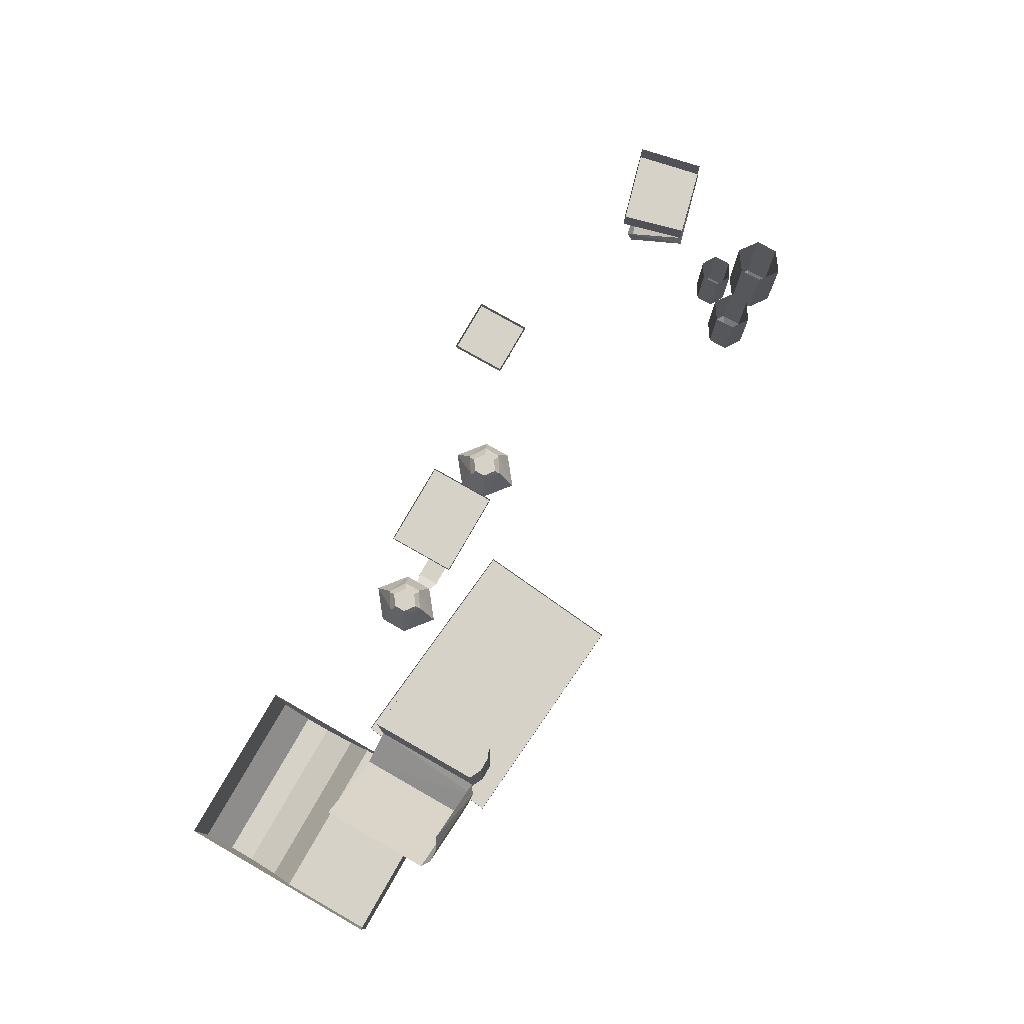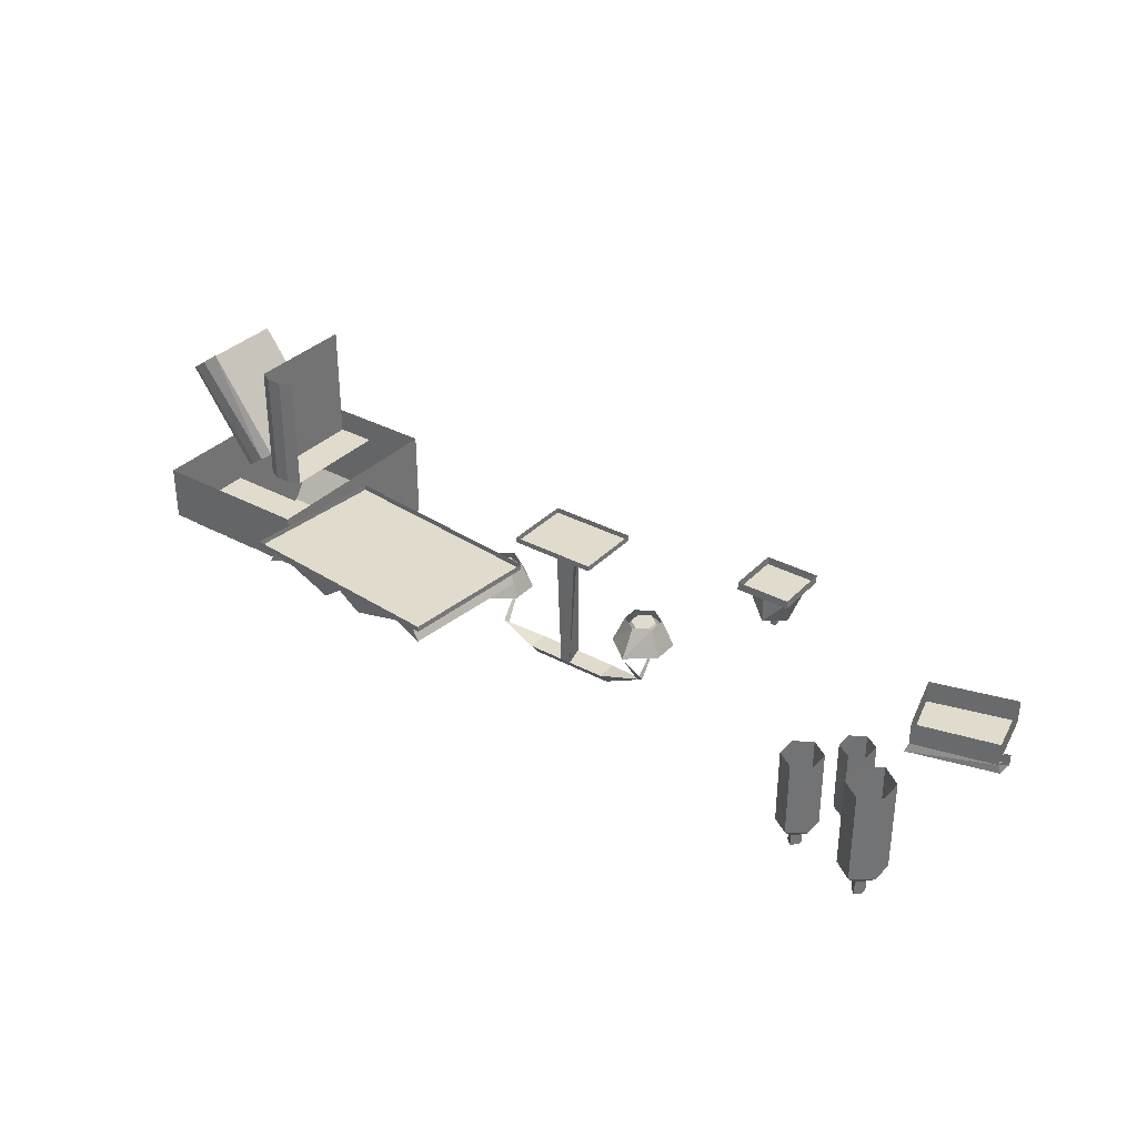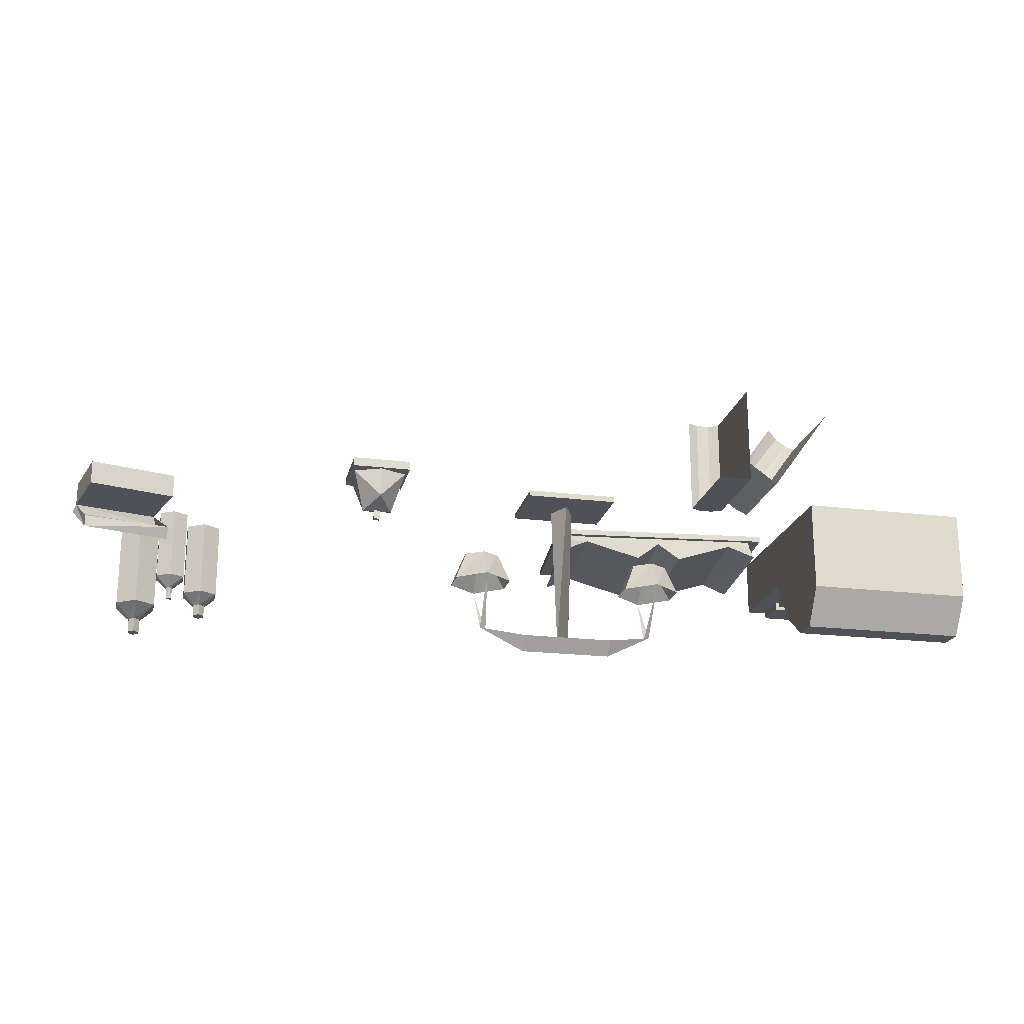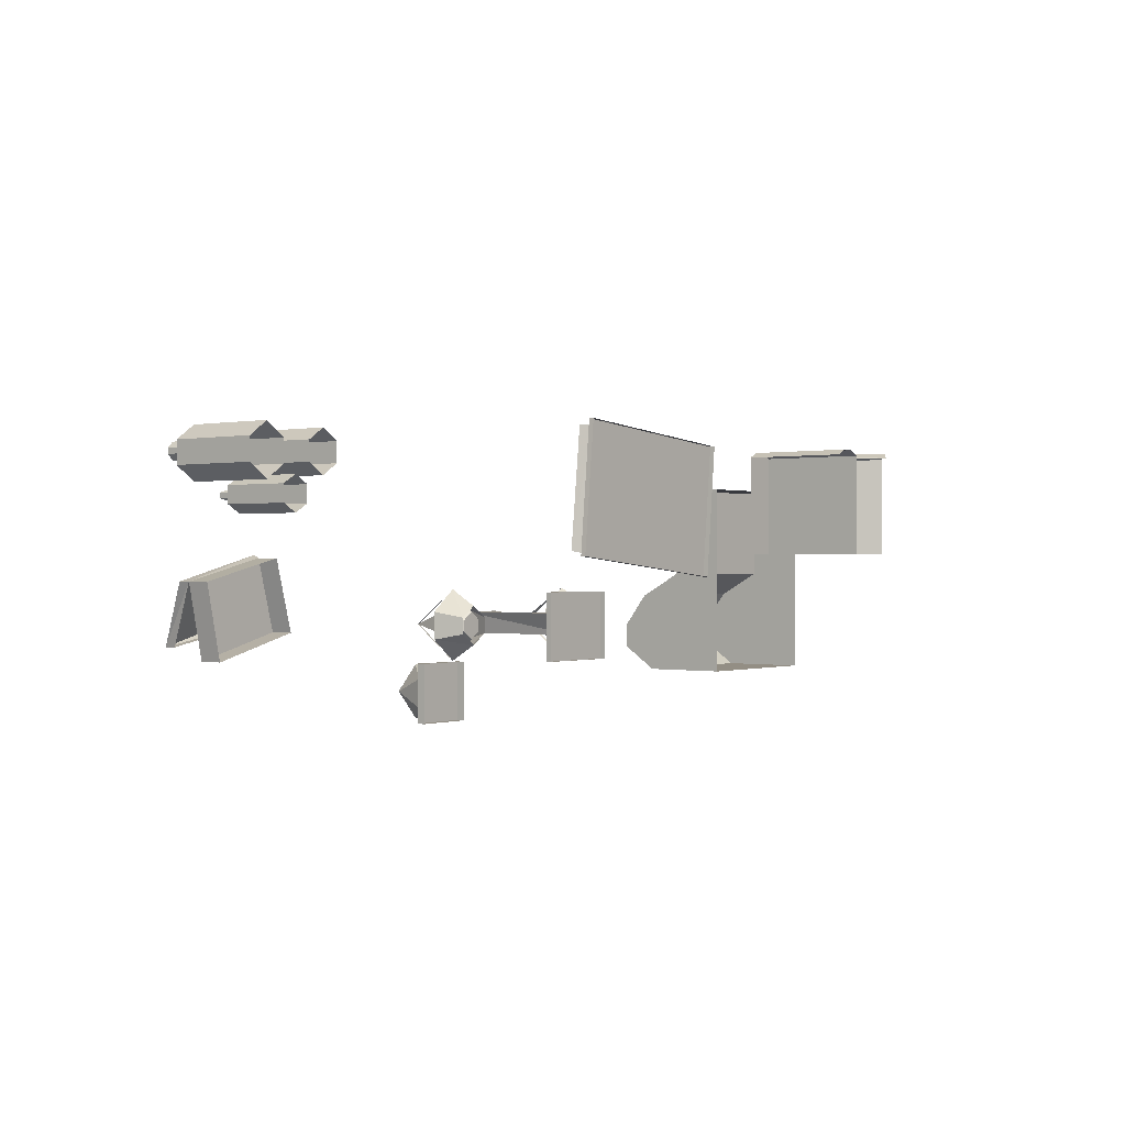
<metadata>
{"format":"obj","ext":"obj","renderer":"f3d","projection":"perspective","resolution":1024,"background":"white","views":[{"elev":77.5,"azim":-60.3,"up":"+Y"},{"elev":33.8,"azim":36.3,"up":"+Y"},{"elev":-20.5,"azim":167.4,"up":"+Y"},{"elev":0.0,"azim":128.1,"up":"+Z"}]}
</metadata>
<code>
v -0.6641 -0.625 0.03125
v -0.6641 -0.625 0.3203
v -0.6875 -0.6406 0.3359
v -0.75 -0.6875 0.03125
v -0.7188 -0.6641 0.3359
v -0.75 -0.6875 0.3203
v -0.9297 -0.4375 0.3203
v -0.9297 -0.4375 0.03125
v -0.8438 -0.375 0.3203
v -0.875 -0.3984 0.3359
v -0.9062 -0.4219 0.3359
v -0.6016 -0.9297 0.3594
v -0.4453 -0.9766 0.375
v -0.3828 -0.9297 0.3828
v -0.3828 -0.9141 0.3828
v -0.6016 -0.9141 0.3594
v -0.6562 -0.9297 0.3516
v -0.6719 -0.9609 0.3516
v -0.6406 -0.9609 -0.02344
v -0.5625 -0.9297 -0.01562
v -0.4062 -0.9766 0
v -0.3438 -0.9297 0.007812
v -0.3203 -0.9766 0.3828
v -0.1641 -0.9297 0.3984
v -0.1641 -0.9141 0.3984
v -0.5625 -0.9141 -0.01562
v -0.3438 -0.9141 0.007812
v -0.125 -0.9297 0.03125
v -0.2812 -0.9766 0.01562
v -0.08594 -0.9609 0.4062
v -0.1016 -0.9297 0.4062
v -0.1016 -0.9141 0.4062
v -0.625 -0.9297 -0.02344
v -0.625 -0.9141 -0.02344
v -0.6562 -0.9141 0.3516
v -0.0625 -0.9297 0.03125
v -0.04688 -0.9609 0.03906
v -0.125 -0.9141 0.03125
v -0.0625 -0.9141 0.03125
v -0.6953 -0.8984 0.3672
v -0.6562 -0.8984 -0.03906
v -0.6562 -0.9141 -0.03906
v -0.6953 -0.9141 0.3672
v -0.07031 -0.8984 0.4219
v -0.07031 -0.9141 0.4219
v -0.03125 -0.8984 0.02344
v -0.03125 -0.9141 0.02344
v 1.211 -1.156 0.3438
v 1.211 -0.8984 0.3438
v 1.156 -0.8984 0.3047
v 1.156 -1.156 0.3047
v 1.195 -1.195 0.2891
v 1.211 -1.195 0.3047
v 1.266 -1.156 0.3047
v 1.266 -0.8984 0.3047
v 1.266 -1.156 0.2422
v 1.266 -0.8984 0.2422
v 1.211 -1.156 0.2031
v 1.211 -0.8984 0.2031
v 1.156 -1.156 0.2422
v 1.156 -0.8984 0.2422
v 1.195 -1.195 0.2734
v 1.195 -1.234 0.2734
v 1.195 -1.234 0.2891
v 1.211 -1.234 0.3047
v 1.227 -1.195 0.2891
v 1.227 -1.195 0.2734
v 1.211 -1.195 0.2578
v 1.211 -1.234 0.2578
v 1.211 -1.234 0.2812
v 1.227 -1.234 0.2891
v 1.227 -1.234 0.2734
v 1.023 -1.109 0.3359
v 1.023 -0.8984 0.3359
v 0.9766 -0.8984 0.3047
v 0.9766 -1.109 0.3047
v 1.008 -1.141 0.2891
v 1.023 -1.141 0.3047
v 1.07 -1.109 0.3047
v 1.07 -0.8984 0.3047
v 1.07 -1.109 0.25
v 1.07 -0.8984 0.25
v 1.023 -1.109 0.2188
v 1.023 -0.8984 0.2188
v 0.9766 -1.109 0.25
v 0.9766 -0.8984 0.25
v 1.008 -1.141 0.2734
v 1.008 -1.172 0.2734
v 1.008 -1.172 0.2891
v 1.023 -1.172 0.3047
v 1.039 -1.141 0.2891
v 1.039 -1.141 0.2734
v 1.023 -1.141 0.2578
v 1.023 -1.172 0.2578
v 1.023 -1.172 0.2812
v 1.039 -1.172 0.2891
v 1.039 -1.172 0.2734
v 1.078 -1.094 0.1953
v 1.117 -1.094 0.2188
v 1.117 -0.8984 0.2188
v 1.078 -0.8984 0.1953
v 1.078 -1.094 0.1484
v 1.109 -1.125 0.1641
v 1.109 -1.125 0.1797
v 1.117 -1.125 0.1875
v 1.156 -1.094 0.1953
v 1.156 -0.8984 0.1953
v 1.078 -0.8984 0.1484
v 1.117 -1.094 0.125
v 1.117 -1.125 0.1562
v 1.109 -1.156 0.1641
v 1.109 -1.156 0.1797
v 1.125 -1.156 0.1797
v 1.125 -1.125 0.1797
v 1.156 -1.094 0.1484
v 1.156 -0.8984 0.1484
v 1.117 -0.8984 0.125
v 1.125 -1.125 0.1641
v 1.125 -1.156 0.1641
v 1.117 -1.156 0.1719
v -0.7422 -1.18 -0.1016
v -0.7422 -1.055 -0.03125
v -1.141 -1.055 -0.03125
v -1.141 -1.18 -0.1016
v -0.7422 -1.25 -0.1953
v -0.7109 -1.25 -0.1953
v -0.7109 -1.18 -0.1016
v -0.7109 -1.055 -0.03125
v -0.7422 -1.055 0.2344
v -1.141 -1.055 0.2344
v -1.172 -1.055 0.2344
v -1.172 -1.055 -0.03125
v -1.172 -1.18 -0.1016
v -1.141 -1.25 -0.1953
v -1.141 -1.25 -0.2656
v -0.7422 -1.25 -0.2656
v -0.7109 -1.25 -0.2656
v -0.7109 -1.148 -0.2656
v -0.7109 -0.8984 -0.2656
v -0.7109 -0.8984 0.2344
v -0.7109 -1.055 0.2344
v -0.7422 -0.8984 0.2344
v -1.141 -0.8984 0.2344
v -1.172 -0.8984 0.2344
v -1.172 -0.8984 -0.2656
v -1.172 -1.148 -0.2656
v -1.172 -1.25 -0.1953
v -1.172 -1.25 -0.2656
v -1.141 -1.148 -0.3359
v -0.7422 -1.148 -0.3359
v -0.7109 -1.148 -0.3359
v -0.7109 -0.8984 -0.3359
v -0.7422 -0.8984 -0.3359
v -1.141 -0.8984 -0.3359
v -1.172 -1.148 -0.3359
v -1.172 -0.8984 -0.3359
v -1.031 -1.078 0.08594
v -1.031 -1.078 -0.007812
v -1.031 -1.055 -0.007812
v -1.031 -1.055 0.08594
v -1.125 -1.078 0.08594
v -1.125 -1.078 -0.007812
v -1.125 -1.055 -0.007812
v -1.125 -1.055 0.08594
v -1.031 -1.078 0.2109
v -1.031 -1.078 0.1172
v -1.031 -1.055 0.1172
v -1.031 -1.055 0.2109
v -1.125 -1.078 0.2109
v -1.125 -1.078 0.1172
v -1.125 -1.055 0.1172
v -1.125 -1.055 0.2109
v -0.8984 -1.078 0.2109
v -0.8984 -1.078 0.1172
v -0.8984 -1.055 0.1172
v -0.8984 -1.055 0.2109
v -0.9922 -1.078 0.2109
v -0.9922 -1.078 0.1172
v -0.9922 -1.055 0.1172
v -0.9922 -1.055 0.2109
v -0.8984 -1.078 0.08594
v -0.8984 -1.078 -0.007812
v -0.8984 -1.055 -0.007812
v -0.8984 -1.055 0.08594
v -0.9922 -1.078 0.08594
v -0.9922 -1.078 -0.007812
v -0.9922 -1.055 -0.007812
v -0.9922 -1.055 0.08594
v -0.7578 -1.078 0.08594
v -0.7578 -1.078 -0.007812
v -0.7578 -1.055 -0.007812
v -0.7578 -1.055 0.08594
v -0.8516 -1.078 0.08594
v -0.8516 -1.078 -0.007812
v -0.8516 -1.055 -0.007812
v -0.8516 -1.055 0.08594
v -0.7578 -1.078 0.2109
v -0.7578 -1.078 0.1172
v -0.7578 -1.055 0.1172
v -0.7578 -1.055 0.2109
v -0.8516 -1.078 0.2109
v -0.8516 -1.078 0.1172
v -0.8516 -1.055 0.1172
v -0.8516 -1.055 0.2109
v 1.398 -0.8984 -0.03906
v 1.18 -0.8984 0.01562
v 1.18 -0.9609 0.01562
v 1.398 -0.9609 -0.03906
v 1.359 -0.8984 -0.2266
v 1.359 -0.9609 -0.2266
v 1.133 -0.8984 -0.1641
v 1.133 -0.9609 -0.1641
v 1.195 -0.9609 -0.01562
v 1.375 -0.9609 -0.0625
v 1.336 -0.9609 -0.1953
v 1.156 -0.9609 -0.1484
v 1.406 -0.9844 -0.03906
v 1.172 -0.9844 0.02344
v 1.141 -1.078 -0.1328
v 1.367 -1.078 -0.1953
v 1.141 -1.047 -0.1484
v 1.367 -1.047 -0.1953
v -0.25 -1.289 -0.1719
v -0.2344 -1.297 -0.1719
v -0.25 -1.156 -0.07031
v -0.25 -1.156 -0.2734
v 0.125 -0.9141 -0.07812
v 0.125 -0.9141 -0.2734
v 0.125 -0.8984 -0.2734
v 0.125 -0.8984 -0.07812
v -0.125 -0.9141 -0.07812
v -0.125 -0.9141 -0.2734
v -0.125 -0.8984 -0.2734
v -0.125 -0.8984 -0.07812
v 0.01562 -1.312 -0.1406
v 0 -1.312 -0.2031
v 0 -0.9141 -0.2031
v 0.03125 -0.9141 -0.1406
v -0.01562 -1.312 -0.1406
v -0.03125 -0.9141 -0.1406
v 0.125 -1.312 -0.1406
v 0.125 -1.312 -0.2031
v -0.125 -1.312 -0.2031
v -0.125 -1.312 -0.1406
v 0.125 -1.352 -0.1719
v 0.25 -1.289 -0.1719
v -0.125 -1.352 -0.1719
v -0.25 -1.078 -0.1172
v -0.2969 -1.078 -0.1484
v -0.3281 -1.156 -0.1328
v -0.2031 -1.078 -0.1484
v -0.1719 -1.156 -0.1328
v -0.2031 -1.078 -0.1953
v -0.1719 -1.156 -0.2109
v -0.25 -1.078 -0.2266
v -0.2969 -1.078 -0.1953
v -0.3281 -1.156 -0.2109
v -0.2812 -1.086 -0.1875
v -0.2812 -1.086 -0.1562
v -0.25 -1.086 -0.1328
v -0.2188 -1.086 -0.1562
v -0.2188 -1.086 -0.1875
v -0.25 -1.086 -0.2109
v -0.25 -1.086 -0.1719
v 0.25 -1.078 -0.1172
v 0.2031 -1.078 -0.1484
v 0.1719 -1.156 -0.1328
v 0.25 -1.156 -0.07031
v 0.2969 -1.078 -0.1484
v 0.3281 -1.156 -0.1328
v 0.2969 -1.078 -0.1953
v 0.3281 -1.156 -0.2109
v 0.25 -1.078 -0.2266
v 0.25 -1.156 -0.2734
v 0.2031 -1.078 -0.1953
v 0.1719 -1.156 -0.2109
v 0.2188 -1.086 -0.1875
v 0.2188 -1.086 -0.1562
v 0.25 -1.086 -0.1328
v 0.2812 -1.086 -0.1562
v 0.2812 -1.086 -0.1875
v 0.25 -1.086 -0.2109
v 0.25 -1.086 -0.1719
v 0.2344 -1.297 -0.1719
v 0.6562 -0.9219 -0.2578
v 0.6562 -0.9219 -0.4141
v 0.6562 -0.8984 -0.4141
v 0.6562 -0.8984 -0.2578
v 0.5 -0.9219 -0.2578
v 0.5 -0.9219 -0.4141
v 0.5 -0.8984 -0.4141
v 0.5 -0.8984 -0.2578
v 0.5781 -0.9219 -0.2656
v 0.5078 -0.9219 -0.2969
v 0.5781 -1 -0.2656
v 0.6484 -0.9219 -0.2969
v 0.6172 -1.023 -0.3359
v 0.6484 -0.9219 -0.375
v 0.5781 -1 -0.4062
v 0.5781 -0.9219 -0.4062
v 0.5078 -0.9219 -0.375
v 0.5391 -1.023 -0.3359
v 0.5859 -1.047 -0.3281
v 0.5859 -1.047 -0.3438
v 0.5859 -1.023 -0.3438
v 0.5859 -1.023 -0.3281
v 0.5703 -1.047 -0.3281
v 0.5703 -1.047 -0.3438
v 0.5703 -1.023 -0.3438
v 0.5703 -1.023 -0.3281
v -0.5625 -0.6797 0.03125
v -0.5625 -0.6797 0.3203
v -0.5938 -0.6797 0.3359
v -0.6641 -0.6797 0.03125
v -0.6328 -0.6797 0.3359
v -0.6641 -0.6797 0.3203
v -0.6641 -0.375 0.3203
v -0.6641 -0.375 0.03125
v -0.5625 -0.375 0.3203
v -0.5938 -0.375 0.3359
v -0.6328 -0.375 0.3359
f 1 2 3
f 1 3 4
f 4 3 5
f 4 5 6
f 12 13 14
f 12 14 15
f 12 15 16
f 12 16 17
f 12 17 18
f 12 18 19
f 12 19 20
f 12 20 13
f 13 20 21
f 13 21 14
f 14 21 22
f 14 22 23
f 14 23 24
f 14 24 25
f 14 25 15
f 22 21 20
f 22 20 26
f 22 26 27
f 22 27 28
f 22 28 29
f 22 29 23
f 23 29 24
f 24 29 28
f 24 28 30
f 24 30 31
f 24 31 32
f 24 32 25
f 20 19 33
f 20 33 34
f 20 34 26
f 33 19 18
f 33 18 17
f 33 17 35
f 33 35 34
f 36 37 28
f 36 28 38
f 36 38 39
f 36 39 31
f 36 31 37
f 37 31 30
f 37 30 28
f 27 38 28
f 39 32 31
f 16 35 17
f 311 312 313
f 311 313 314
f 314 313 315
f 314 315 316
f 4 6 7
f 4 7 8
f 3 2 9
f 3 9 10
f 3 10 5
f 5 10 11
f 5 11 6
f 6 11 7
f 40 41 42
f 40 42 43
f 40 43 44
f 44 43 45
f 44 45 46
f 46 45 47
f 46 47 41
f 41 47 42
f 42 47 43
f 43 47 45
f 48 49 50
f 48 50 51
f 48 51 52
f 48 52 53
f 48 53 54
f 48 54 49
f 49 54 55
f 55 54 56
f 55 56 57
f 57 56 58
f 57 58 59
f 59 58 60
f 59 60 61
f 61 60 51
f 61 51 50
f 51 60 62
f 51 62 52
f 52 62 63
f 52 63 64
f 52 64 53
f 53 64 65
f 53 65 66
f 53 66 54
f 54 66 56
f 56 66 67
f 56 67 58
f 58 67 68
f 58 68 60
f 60 68 62
f 62 68 69
f 62 69 63
f 63 69 70
f 63 70 64
f 64 70 65
f 65 70 71
f 65 71 66
f 66 71 67
f 67 71 72
f 67 72 68
f 68 72 69
f 69 72 70
f 70 72 71
f 73 74 75
f 73 75 76
f 73 76 77
f 73 77 78
f 73 78 79
f 73 79 74
f 74 79 80
f 80 79 81
f 80 81 82
f 82 81 83
f 82 83 84
f 84 83 85
f 84 85 86
f 86 85 76
f 86 76 75
f 76 85 87
f 76 87 77
f 77 87 88
f 77 88 89
f 77 89 78
f 78 89 90
f 78 90 91
f 78 91 79
f 79 91 81
f 81 91 92
f 81 92 83
f 83 92 93
f 83 93 85
f 85 93 87
f 87 93 94
f 87 94 88
f 88 94 95
f 88 95 89
f 89 95 90
f 90 95 96
f 90 96 91
f 91 96 92
f 92 96 97
f 92 97 93
f 93 97 94
f 94 97 95
f 95 97 96
f 98 99 100
f 98 100 101
f 98 101 102
f 98 102 103
f 98 103 104
f 98 104 99
f 99 104 105
f 99 105 106
f 99 106 107
f 99 107 100
f 102 101 108
f 102 108 109
f 102 109 110
f 102 110 103
f 103 110 111
f 103 111 104
f 104 111 112
f 104 112 105
f 105 112 113
f 105 113 114
f 105 114 106
f 106 114 115
f 106 115 116
f 106 116 107
f 109 108 117
f 109 117 115
f 109 115 118
f 109 118 110
f 110 118 119
f 110 119 111
f 111 119 120
f 111 120 112
f 112 120 113
f 113 120 119
f 113 119 118
f 113 118 114
f 114 118 115
f 115 117 116
f 121 122 123
f 121 123 124
f 122 129 130
f 122 130 123
f 125 134 135
f 125 135 136
f 153 150 149
f 153 149 154
f 121 124 125
f 124 134 125
f 135 149 150
f 135 150 136
f 121 125 126
f 121 126 127
f 121 127 122
f 122 127 128
f 122 128 129
f 123 130 131
f 123 131 132
f 123 132 124
f 124 132 133
f 124 133 134
f 125 136 137
f 125 137 126
f 128 141 129
f 129 141 142
f 130 143 131
f 131 143 144
f 133 147 134
f 134 147 135
f 135 147 148
f 135 148 149
f 136 150 151
f 136 151 137
f 152 151 150
f 152 150 153
f 154 149 155
f 154 155 156
f 148 155 149
f 141 140 142
f 126 137 138
f 126 138 127
f 127 138 128
f 128 138 139
f 128 139 140
f 128 140 141
f 129 142 130
f 130 142 143
f 131 144 132
f 132 144 145
f 132 145 146
f 132 146 147
f 132 147 133
f 137 151 138
f 138 151 139
f 139 151 152
f 156 155 146
f 156 146 145
f 147 146 155
f 147 155 148
f 157 158 159
f 157 159 160
f 157 160 161
f 158 162 163
f 158 163 159
f 162 161 164
f 162 164 163
f 161 160 164
f 165 166 167
f 165 167 168
f 165 168 169
f 166 170 171
f 166 171 167
f 170 169 172
f 170 172 171
f 169 168 172
f 173 174 175
f 173 175 176
f 173 176 177
f 174 178 179
f 174 179 175
f 178 177 180
f 178 180 179
f 177 176 180
f 181 182 183
f 181 183 184
f 181 184 185
f 182 186 187
f 182 187 183
f 186 185 188
f 186 188 187
f 185 184 188
f 189 190 191
f 189 191 192
f 189 192 193
f 190 194 195
f 190 195 191
f 194 193 196
f 194 196 195
f 193 192 196
f 197 198 199
f 197 199 200
f 197 200 201
f 198 202 203
f 198 203 199
f 202 201 204
f 202 204 203
f 201 200 204
f 157 161 158
f 158 161 162
f 165 169 166
f 166 169 170
f 173 177 174
f 174 177 178
f 181 185 182
f 182 185 186
f 189 193 190
f 190 193 194
f 197 201 198
f 198 201 202
f 205 206 207
f 205 207 208
f 205 208 209
f 209 208 210
f 209 210 211
f 211 210 212
f 211 212 206
f 206 212 207
f 207 212 213
f 207 213 208
f 208 213 214
f 208 214 215
f 208 215 210
f 210 215 212
f 212 215 216
f 212 216 213
f 217 218 219
f 217 219 220
f 217 220 208
f 217 208 218
f 218 208 207
f 218 207 221
f 218 221 219
f 219 221 220
f 220 221 222
f 220 222 208
f 213 216 214
f 214 216 215
f 223 224 225
f 224 223 226
f 227 228 229
f 227 229 230
f 227 230 231
f 227 231 228
f 228 231 232
f 228 232 233
f 228 233 229
f 232 231 234
f 232 234 233
f 231 230 234
f 235 236 237
f 235 237 238
f 235 238 239
f 235 239 236
f 236 239 240
f 236 240 237
f 239 238 240
f 241 242 243
f 241 243 244
f 241 244 245
f 241 245 246
f 241 246 242
f 242 246 245
f 242 245 247
f 242 247 243
f 243 247 223
f 243 223 244
f 244 223 247
f 244 247 245
f 248 249 250
f 248 250 225
f 248 225 251
f 251 225 252
f 251 252 253
f 253 252 254
f 253 254 255
f 255 254 226
f 255 226 256
f 256 226 257
f 256 257 249
f 249 257 250
f 250 257 258
f 250 258 259
f 250 259 225
f 225 259 260
f 225 260 252
f 252 260 261
f 252 261 254
f 254 261 262
f 254 262 226
f 226 262 263
f 226 263 257
f 257 263 258
f 258 263 264
f 258 264 259
f 259 264 260
f 260 264 261
f 261 264 262
f 262 264 263
f 265 266 267
f 265 267 268
f 265 268 269
f 269 268 270
f 269 270 271
f 271 270 272
f 271 272 273
f 273 272 274
f 273 274 275
f 275 274 276
f 275 276 266
f 266 276 267
f 267 276 277
f 267 277 278
f 267 278 268
f 268 278 279
f 268 279 270
f 270 279 280
f 270 280 272
f 272 280 281
f 272 281 274
f 274 281 282
f 274 282 276
f 276 282 277
f 277 282 283
f 277 283 278
f 278 283 279
f 279 283 280
f 280 283 281
f 281 283 282
f 246 284 274
f 284 246 268
f 293 294 295
f 293 295 296
f 296 295 297
f 296 297 298
f 298 297 299
f 298 299 300
f 300 299 301
f 301 299 302
f 301 302 294
f 294 302 295
f 295 302 297
f 297 302 299
f 303 304 305
f 303 305 306
f 303 306 307
f 303 307 304
f 304 307 308
f 304 308 309
f 304 309 305
f 308 307 310
f 308 310 309
f 307 306 310
f 285 286 287
f 285 287 288
f 285 288 289
f 285 289 286
f 286 289 290
f 286 290 291
f 286 291 287
f 290 289 292
f 290 292 291
f 289 288 292
f 314 316 317
f 314 317 318
f 313 312 319
f 313 319 320
f 313 320 315
f 315 320 321
f 315 321 316
f 316 321 317

</code>
